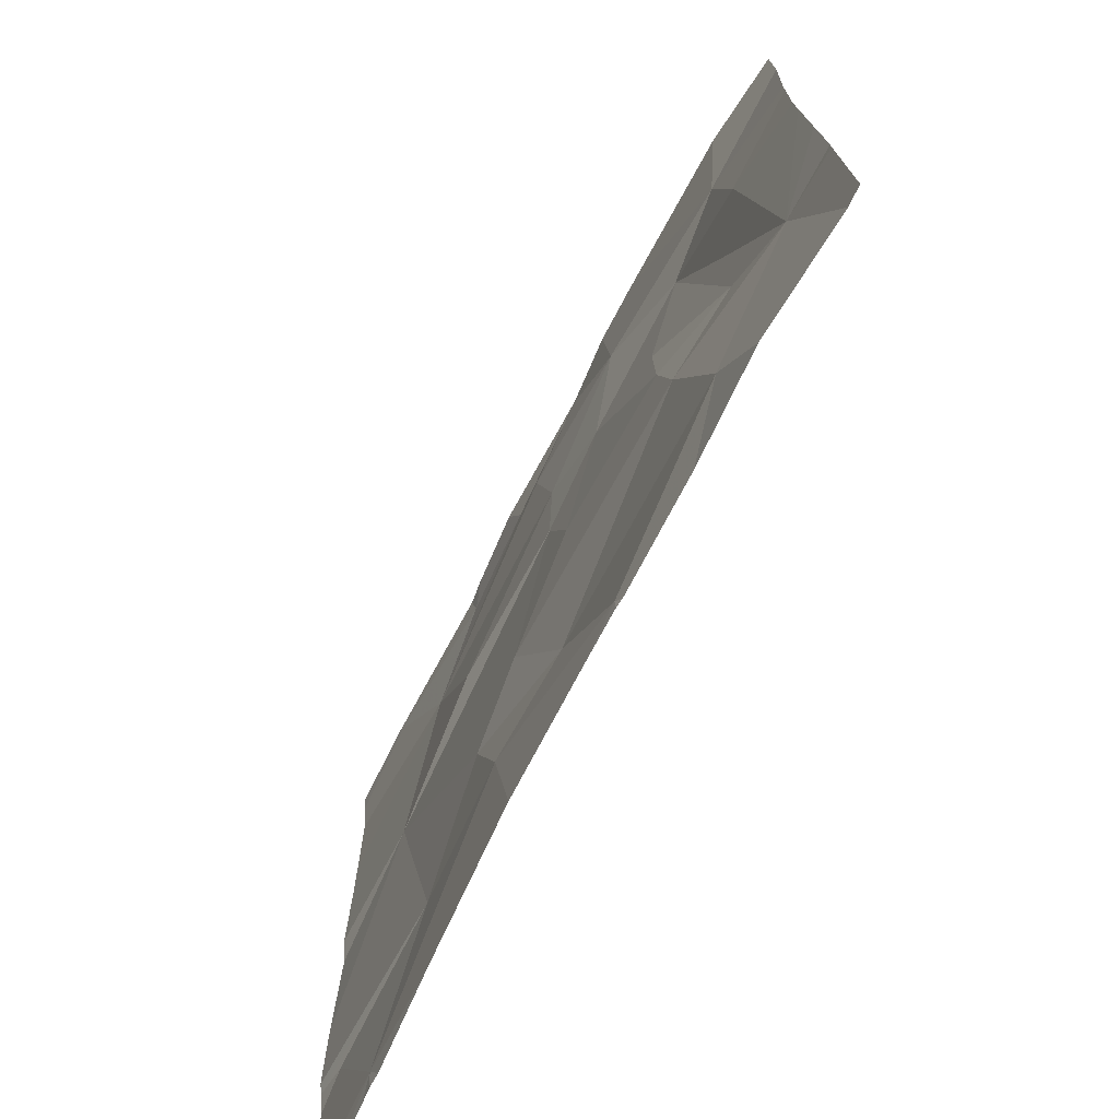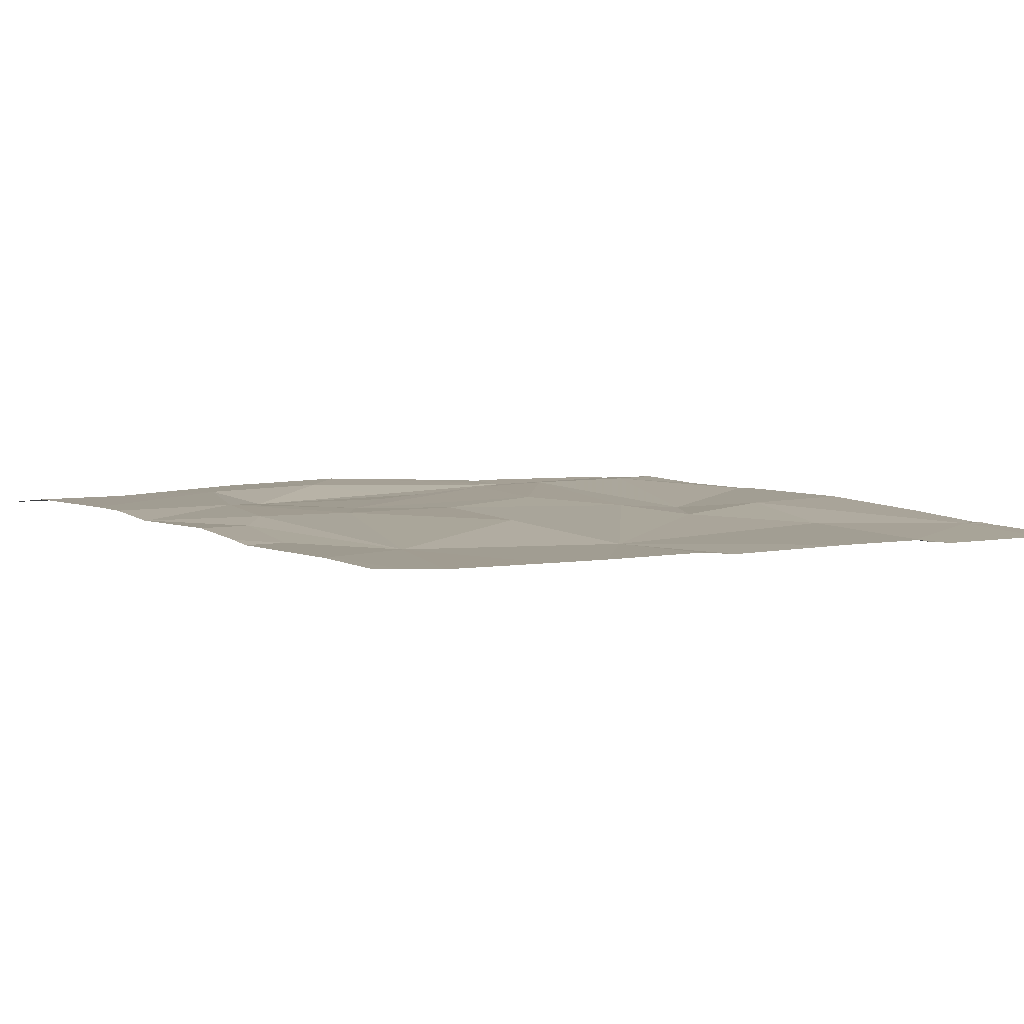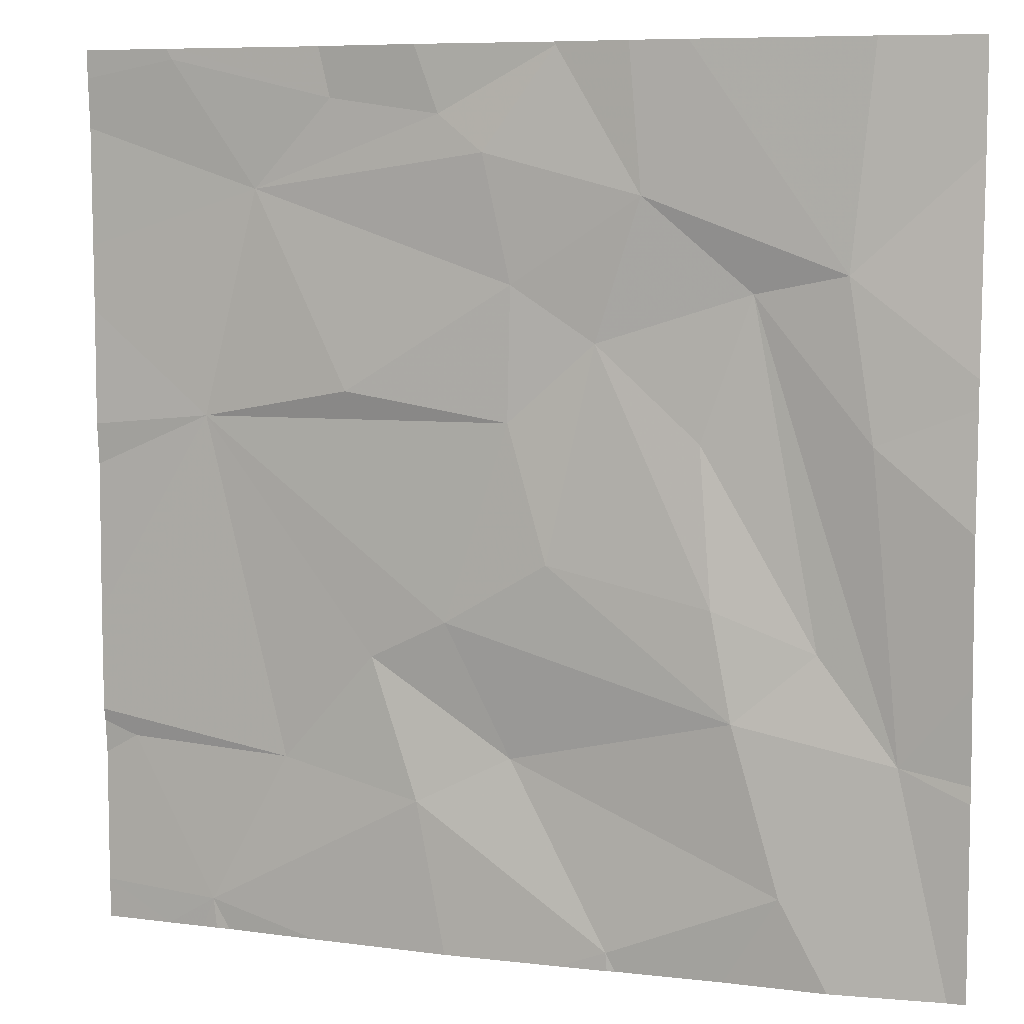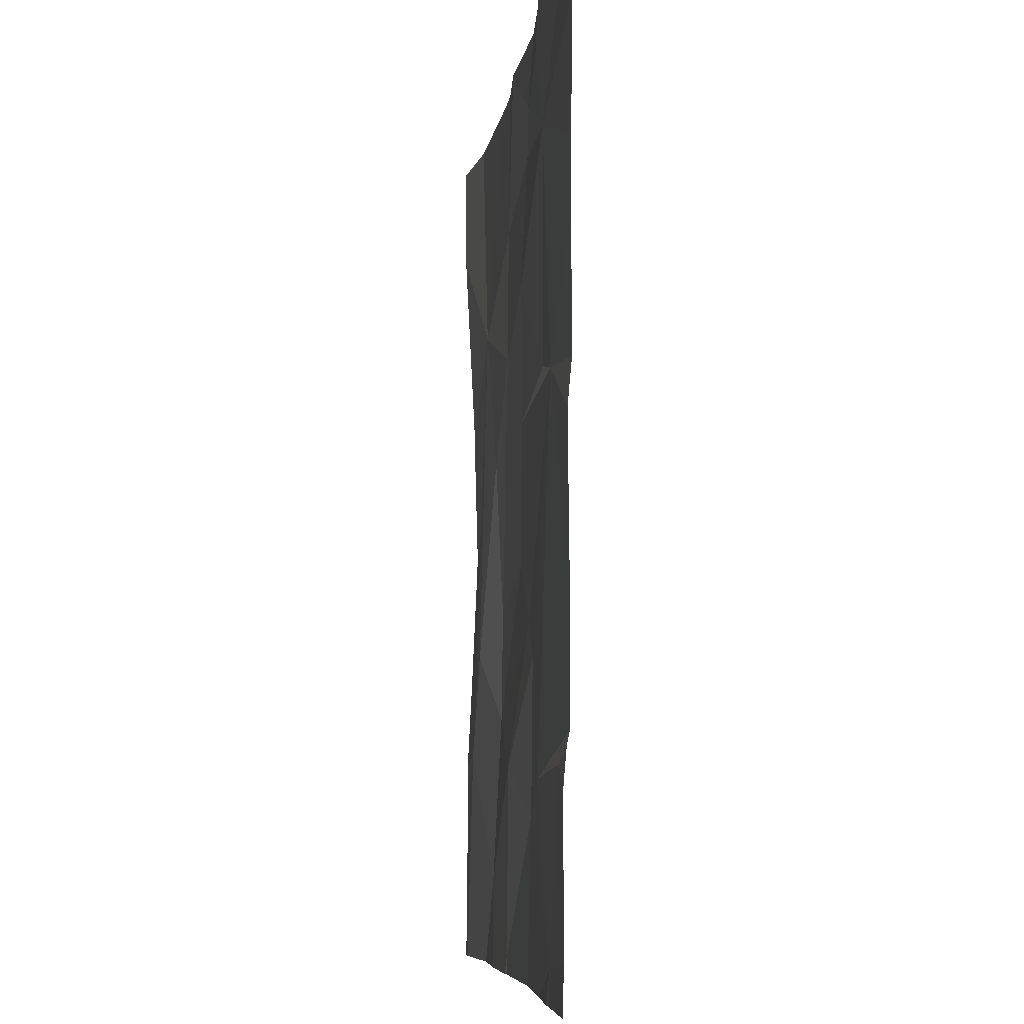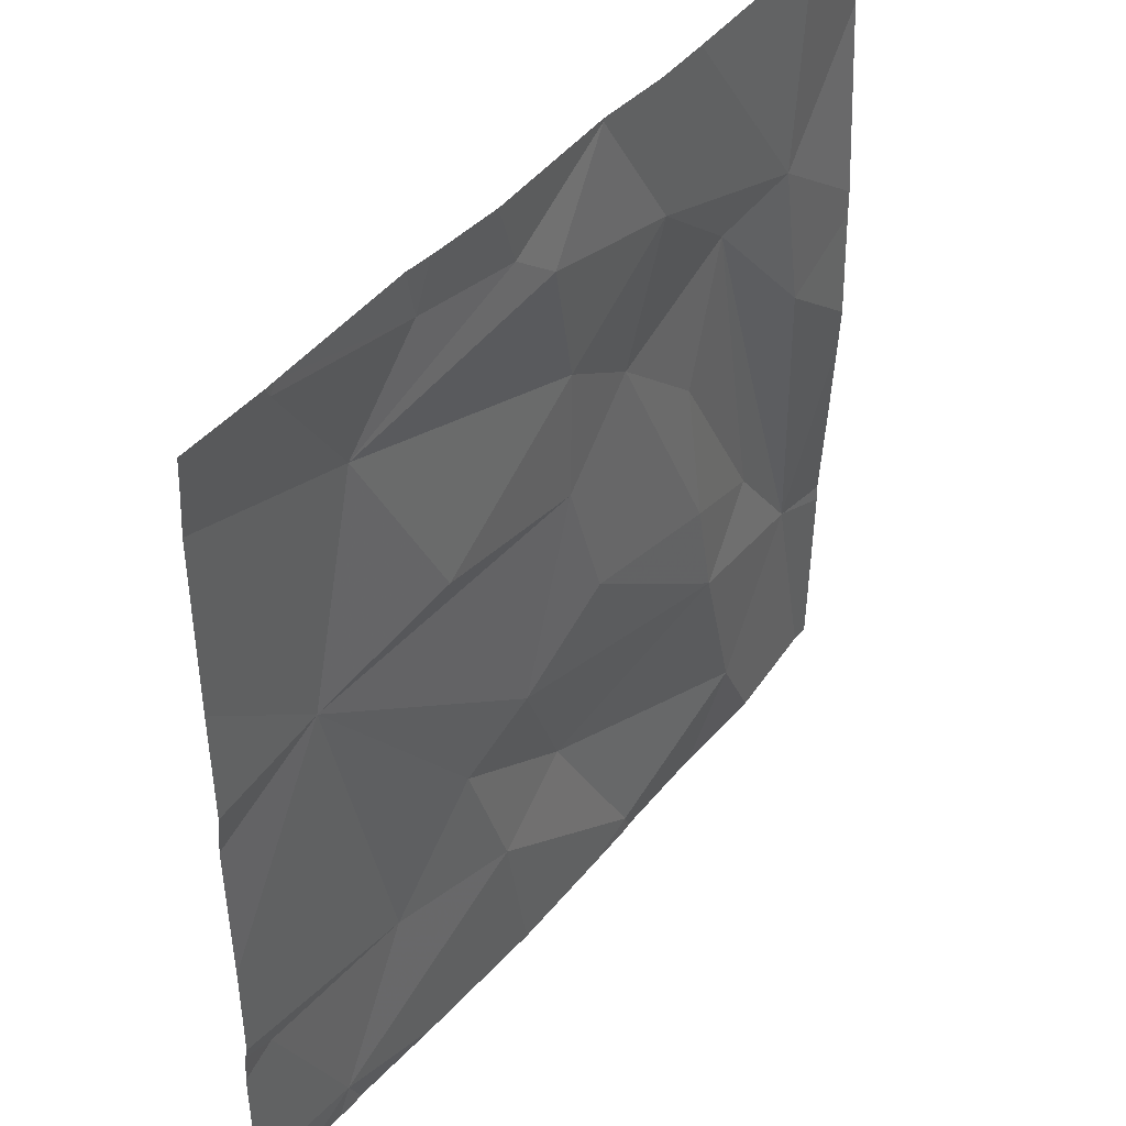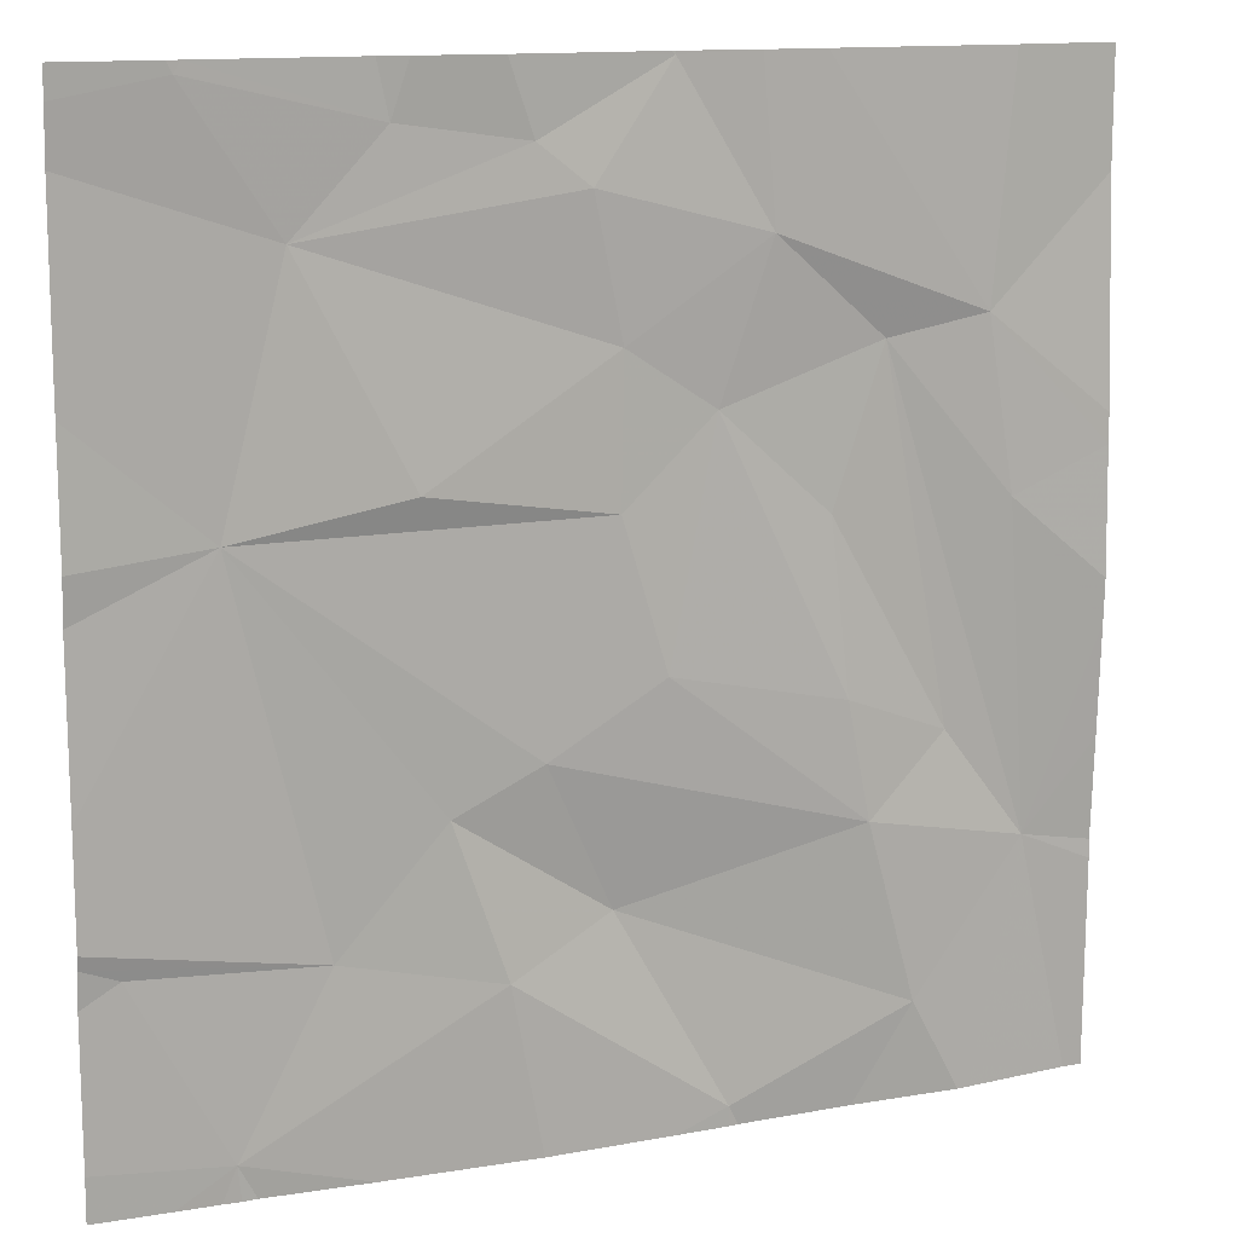
<metadata>
{"format":"obj","ext":"obj","renderer":"f3d","projection":"perspective","resolution":1024,"background":"white","views":[{"elev":-74.2,"azim":61.7,"up":"+Y"},{"elev":4.4,"azim":-123.7,"up":"+Z"},{"elev":7.4,"azim":17.7,"up":"+Y"},{"elev":-6.8,"azim":-97.2,"up":"+Y"},{"elev":43.8,"azim":-54.8,"up":"+Y"},{"elev":13.0,"azim":-24.0,"up":"+Y"}]}
</metadata>
<code>
v -135 207.5 483.2
v -135 207.1 483.2
v -136.7 208.1 483.2
v -136.7 206.3 483.2
v -135.6 208.1 483.2
v -136.3 208.1 483.2
v -135.9 208.1 483.2
v -136.2 208.1 483.2
v -135.7 208.1 483.2
v -136.7 206.2 483.2
v -136.7 208.1 483.2
v -135.2 206.7 483.2
v -136.4 208.1 483.2
v -136.8 206.6 483.2
v -136.5 206.6 483.2
v -135.4 206.4 483.2
v -135.8 206.2 483.2
v -136.2 206.5 483.2
v -135 207.4 483.2
v -136.7 207.3 483.2
v -135.5 207 483.2
v -135.3 206.9 483.2
v -135.5 206.8 483.2
v -135.6 207.3 483.2
v -136.3 206.8 483.2
v -135 206.9 483.2
v -136 206.6 483.2
v -135.3 207.2 483.2
v -136.7 206.2 483.2
v -135.9 207.1 483.2
v -135.3 206.2 483.2
v -136.1 206.9 483.2
v -135 206.2 483.2
v -135.8 207.5 483.2
v -135.5 207.6 483.2
v -135.3 207.7 483.2
v -135.2 207.3 483.2
v -136 207.3 483.2
v -136.4 206.2 483.2
v -136 207.6 483.2
v -136.3 207.4 483.2
v -136.5 207.8 483.2
v -135 206.7 483.2
v -135.2 208.1 483.2
v -136 207.9 483.2
v -135.7 207.8 483.2
v -136.6 206.2 483.2
v -135.9 208.1 483.2
v -136.7 208.1 483.2
v -135 206.6 483.2
v -136.4 208 483.2
v -136.1 208 483.2
v -135.2 208.1 483.2
v -135.9 208.1 483.2
v -136.9 206.3 483.2
v -136.9 206.6 483.2
v -136.9 206.7 483.2
v -136.9 206.7 483.2
v -136.9 206.9 483.2
v -136.9 207.2 483.2
v -136.9 207.3 483.2
v -136.9 207.6 483.2
v -136.9 208.1 483.2
v -136.9 207.7 483.2
v -136.9 208 483.2
v -135 207.2 483.2
v -135 207.9 483.2
v -135.3 206.2 483.2
v -135.8 206.2 483.2
v -135.9 206.2 483.2
v -136.1 206.2 483.2
v -135.5 206.2 483.2
v -135.7 206.2 483.2
v -135 206.2 483.2
v -136.8 206.2 483.2
v -136.9 206.2 483.2
v -135 206.2 483.2
v -135.9 208.1 483.2
v -136.7 208.1 483.2
v -136.9 208.1 483.2
v -135 208.1 483.2
f 79 49 11
f 78 48 7
f 54 48 78
f 55 14 56
f 13 51 6
f 15 14 4
f 31 16 68
f 70 18 71
f 18 4 39
f 69 17 70
f 3 49 51
f 72 17 73
f 57 15 58
f 22 21 23
f 16 12 23
f 21 22 24
f 15 18 25
f 58 20 59
f 17 16 27
f 12 22 23
f 22 12 28
f 68 16 72
f 18 27 25
f 15 4 18
f 23 21 30
f 16 23 27
f 27 18 17
f 20 15 25
f 5 36 44
f 32 27 23
f 30 32 23
f 27 32 25
f 32 20 25
f 24 34 21
f 34 30 21
f 35 34 24
f 35 37 36
f 28 12 37
f 20 32 38
f 38 30 34
f 35 24 22
f 35 28 37
f 36 37 19
f 22 28 35
f 34 40 38
f 41 20 38
f 37 12 2
f 42 20 41
f 67 36 1
f 47 4 29
f 32 30 38
f 38 40 41
f 39 4 47
f 45 40 46
f 35 46 34
f 36 67 53
f 45 46 48
f 42 51 49
f 35 36 46
f 40 34 46
f 48 46 9
f 42 45 52
f 51 52 8
f 51 42 52
f 45 48 52
f 9 36 5
f 31 12 16
f 62 42 64
f 66 37 2
f 42 49 63
f 42 41 40
f 3 51 13
f 40 45 42
f 8 48 54
f 2 12 26
f 75 55 76
f 6 51 8
f 55 4 14
f 8 52 48
f 33 12 31
f 56 14 57
f 57 14 15
f 1 36 19
f 19 37 66
f 58 15 20
f 59 20 60
f 60 20 61
f 10 4 75
f 26 12 43
f 61 20 62
f 62 20 42
f 43 12 50
f 63 49 79
f 7 48 9
f 29 4 10
f 64 42 65
f 50 12 33
f 65 42 63
f 9 46 36
f 70 17 18
f 11 49 3
f 71 18 39
f 72 16 17
f 73 17 69
f 44 36 53
f 74 50 33
f 75 4 55
f 53 67 81
f 77 50 74
f 80 63 79

</code>
